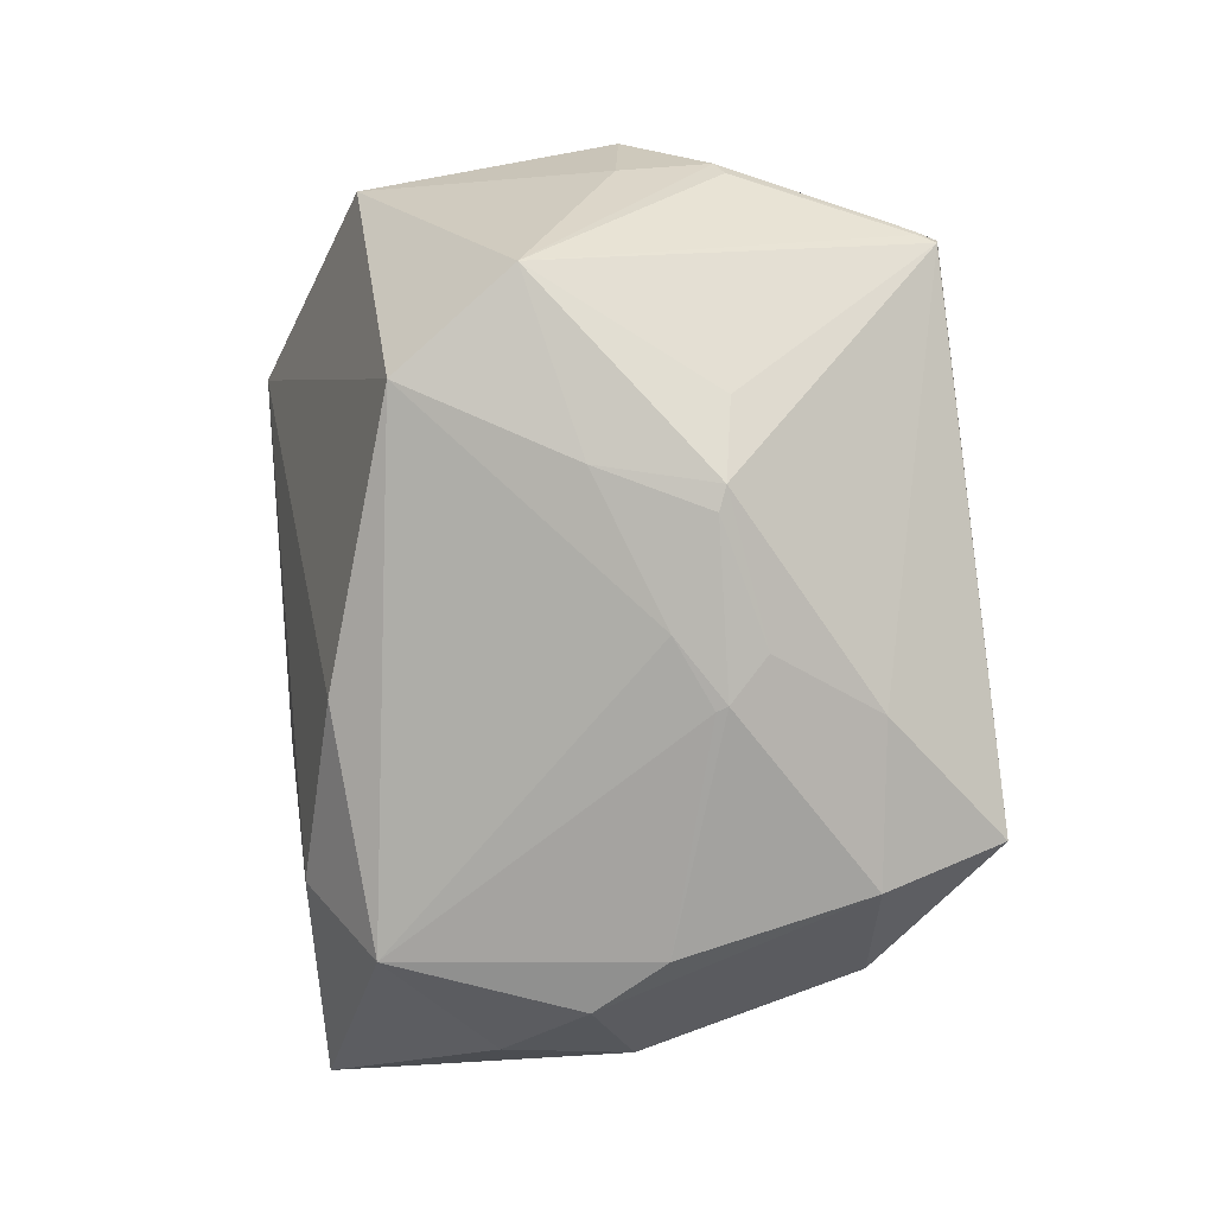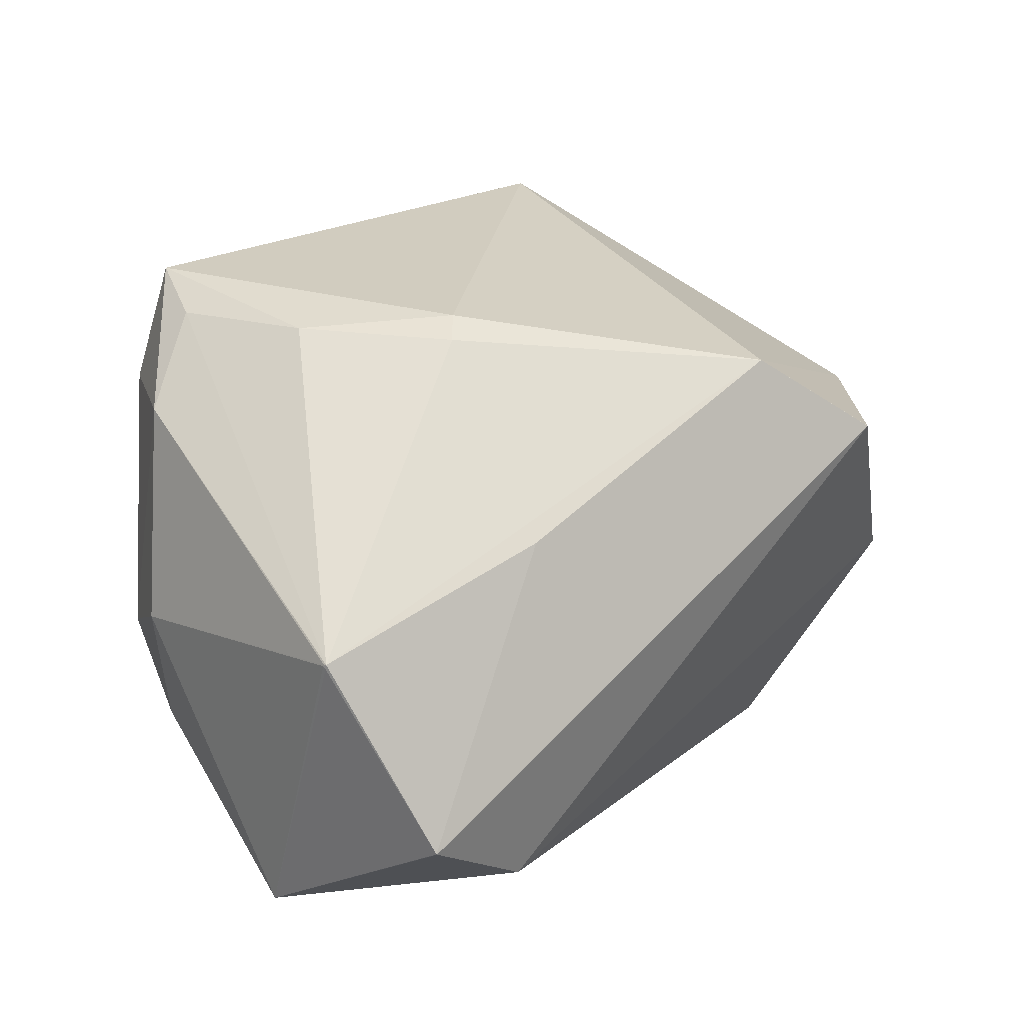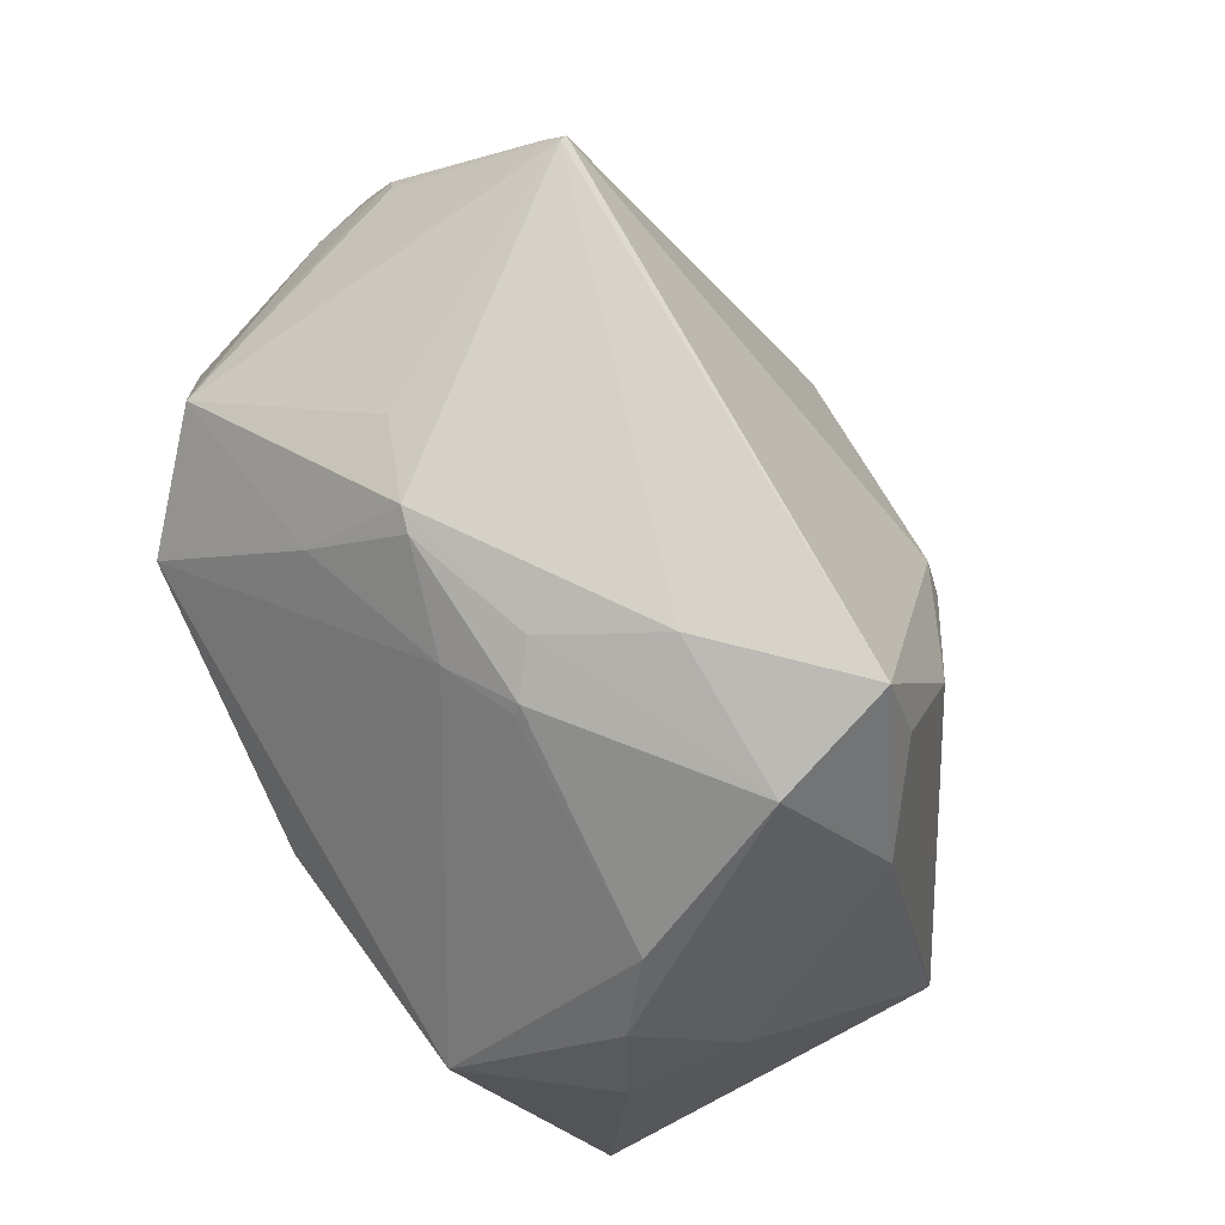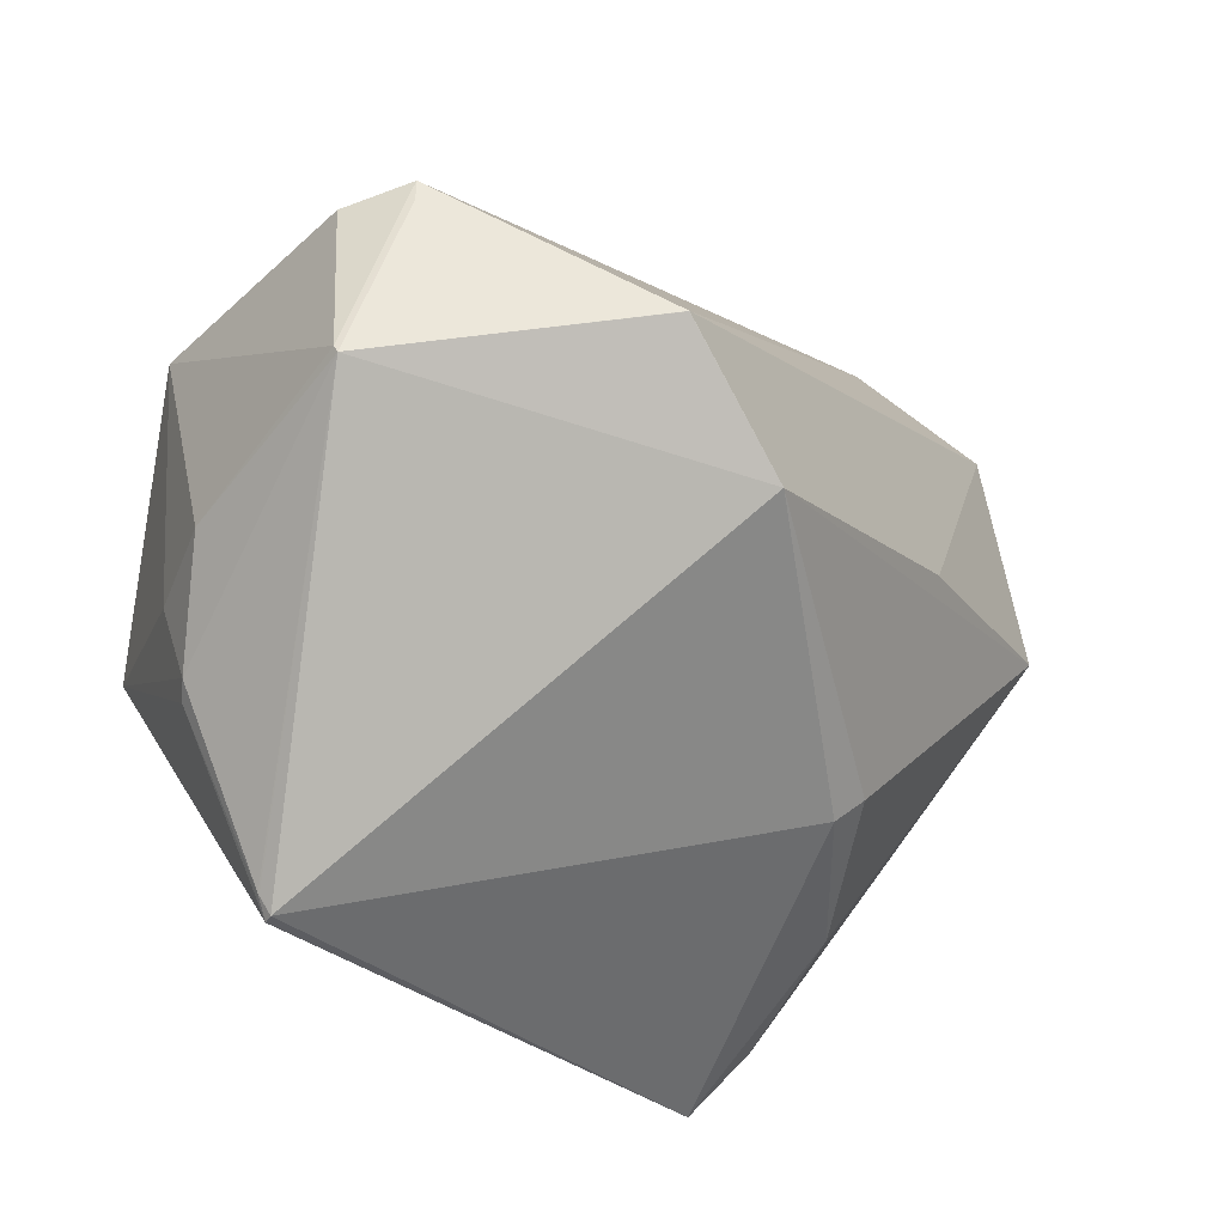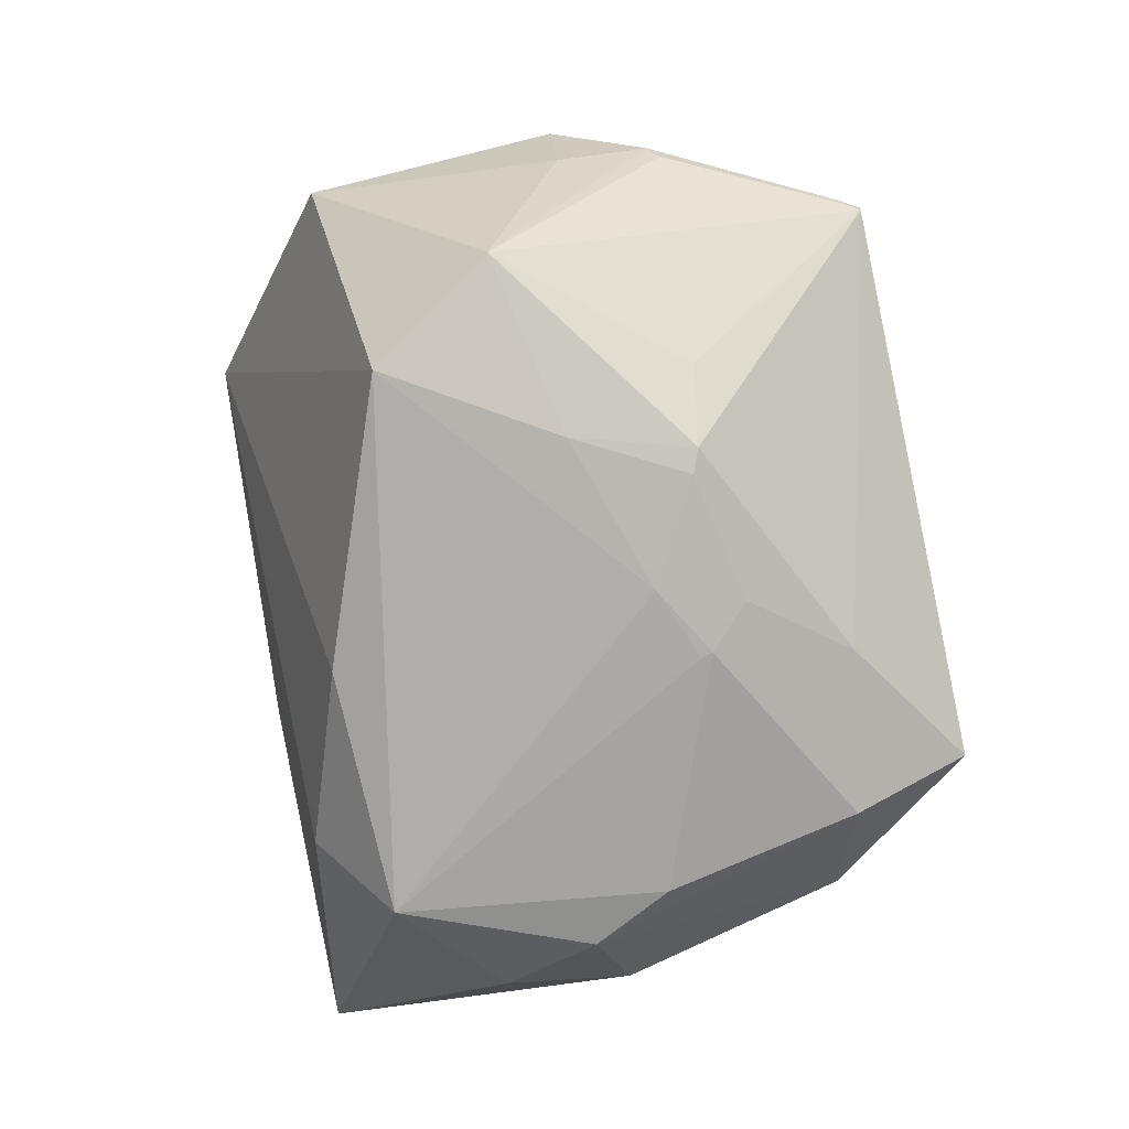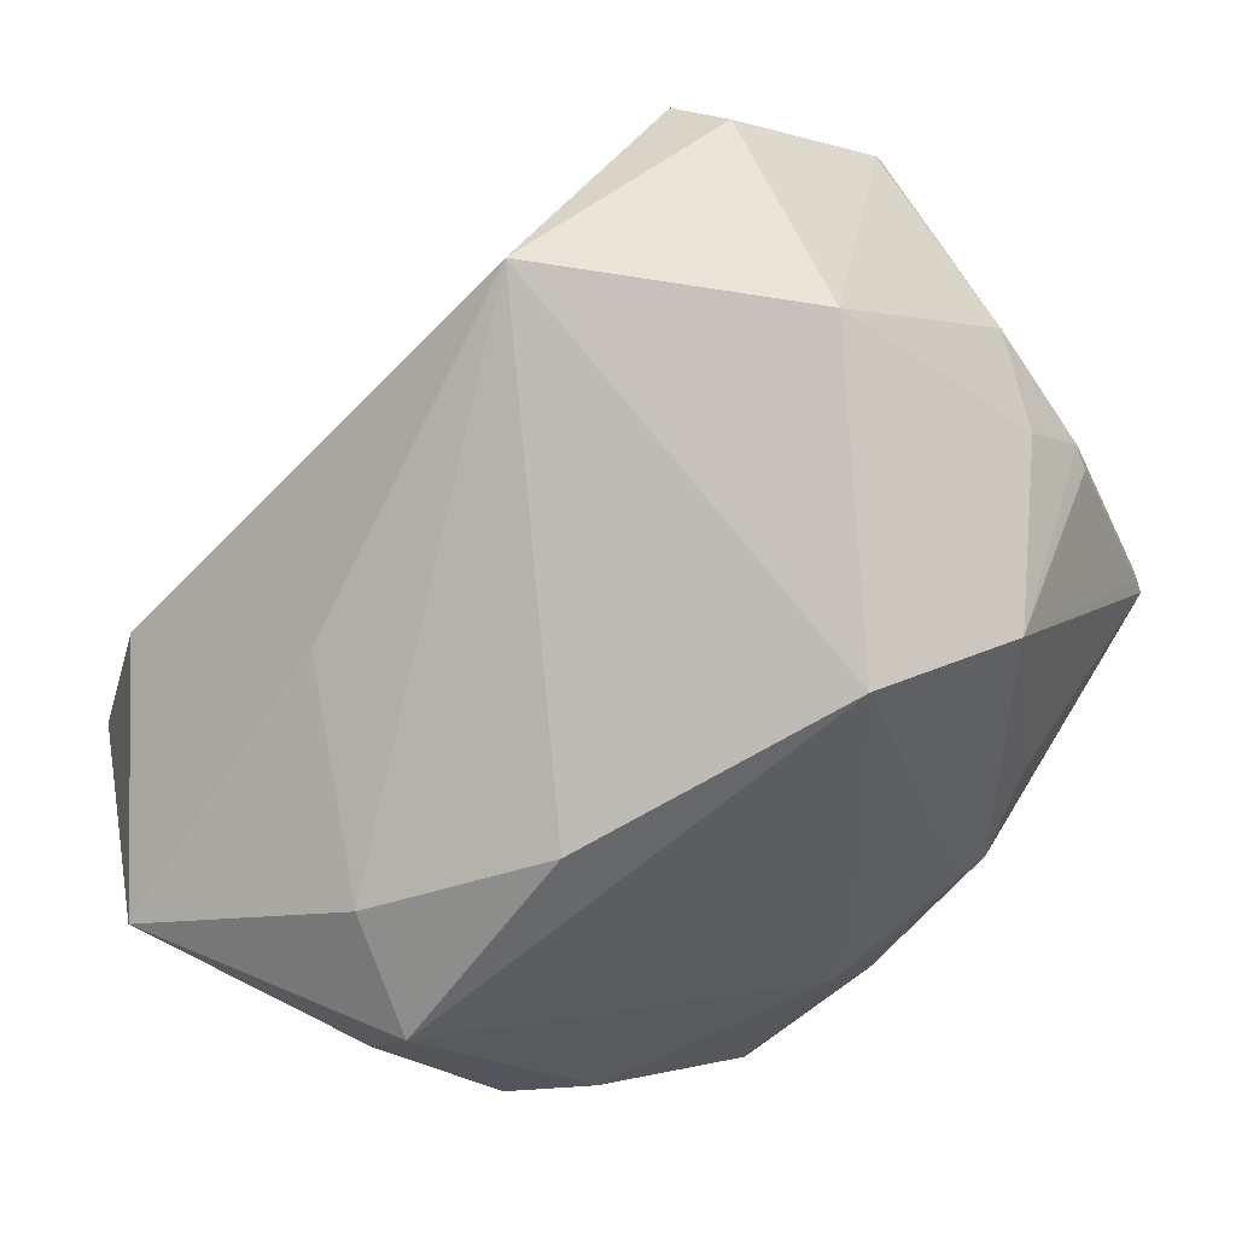
<metadata>
{"format":"obj","ext":"obj","renderer":"f3d","projection":"perspective","resolution":1024,"background":"white","views":[{"elev":42.6,"azim":173.8,"up":"+Y"},{"elev":-70.2,"azim":-85.1,"up":"+Y"},{"elev":-50.2,"azim":-137.3,"up":"+Z"},{"elev":43.9,"azim":-106.6,"up":"+Z"},{"elev":43.4,"azim":167.9,"up":"+Y"},{"elev":-5.6,"azim":123.6,"up":"+Z"}]}
</metadata>
<code>
o
v 109.5 -177.5 -80.24
v 109.3 -177.6 -80.42
v 157.4 -118.9 -167.1
v 109.5 -177.5 -80.24
v 109.2 -177.7 -80.52
v 109.3 -177.6 -80.42
v 109.3 -177.6 -80.42
v 109.2 -177.7 -80.52
v 157.4 -118.9 -167.1
v 109.5 -177.5 -80.24
v 157.4 -118.9 -167.1
v 147.9 -129.1 -45.81
v 164.7 75.59 85.34
v 75.91 92.9 161.3
v 147.9 -129.1 -45.81
v 164.7 75.59 85.34
v 80.09 124.4 150.9
v 75.91 92.9 161.3
v 80.09 124.4 150.9
v -2.626 144.4 151
v 75.91 92.9 161.3
v 75.91 92.9 161.3
v -2.626 144.4 151
v 64.91 96.22 160.6
v 64.91 96.22 160.6
v -2.626 144.4 151
v -6.706 143.8 151.1
v 109.5 -177.5 -80.24
v 147.9 -129.1 -45.81
v -19.17 11.15 150
v 75.91 92.9 161.3
v -19.17 11.15 150
v 147.9 -129.1 -45.81
v 109.5 -177.5 -80.24
v -19.17 11.15 150
v 109.2 -177.7 -80.52
v 75.91 92.9 161.3
v 64.91 96.22 160.6
v -19.17 11.15 150
v 64.91 96.22 160.6
v -6.706 143.8 151.1
v -19.17 11.15 150
v -6.706 143.8 151.1
v -19.27 11.28 149.9
v -19.17 11.15 150
v -120.1 206.9 -20.77
v -119 209 -25.2
v -126.7 39.32 -204.9
v 109.2 -177.7 -80.52
v 15.8 -169.1 -122.3
v 157.4 -118.9 -167.1
v 13.63 -169.4 -121.7
v 15.8 -169.1 -122.3
v 109.2 -177.7 -80.52
v 15.8 -169.1 -122.3
v 14.53 -168.4 -123.2
v 157.4 -118.9 -167.1
v 13.63 -169.4 -121.7
v 14.53 -168.4 -123.2
v 15.8 -169.1 -122.3
v 13.83 -168.6 -122.8
v 14.53 -168.4 -123.2
v 13.63 -169.4 -121.7
v -6.706 143.8 151.1
v -111.7 209.1 -16.7
v -120.1 206.9 -20.77
v -6.706 143.8 151.1
v -111 209.6 -16.82
v -111.7 209.1 -16.7
v -120.1 206.9 -20.77
v -111 209.6 -16.82
v -119 209 -25.2
v -111.7 209.1 -16.7
v -111 209.6 -16.82
v -120.1 206.9 -20.77
v -111 209.6 -16.82
v -111.4 210.3 -20.38
v -119 209 -25.2
v 80.09 124.4 150.9
v 117.1 193.7 60.68
v -2.626 144.4 151
v 164.7 75.59 85.34
v 117.1 193.7 60.68
v 80.09 124.4 150.9
v -6.706 143.8 151.1
v -66.26 -12.57 94.93
v -19.27 11.28 149.9
v -6.706 143.8 151.1
v -120.1 206.9 -20.77
v -66.26 -12.57 94.93
v -19.27 11.28 149.9
v -66.26 -12.57 94.93
v -19.17 11.15 150
v 157.4 -118.9 -167.1
v 164.2 -18.06 -59.26
v 147.9 -129.1 -45.81
v 164.7 75.59 85.34
v 147.9 -129.1 -45.81
v 164.2 -18.06 -59.26
v 157.4 -118.9 -167.1
v 159.7 1.548 -161.8
v 164.2 -18.06 -59.26
v 164.7 75.59 85.34
v 164.2 -18.06 -59.26
v 159.7 1.548 -161.8
v 157.4 -118.9 -167.1
v 131.9 5.395 -212.3
v 159.7 1.548 -161.8
v 13.83 -168.6 -122.8
v 13.63 -169.4 -121.7
v -71.51 -28.64 -208.9
v 13.63 -169.4 -121.7
v -110.6 6.118 -192.1
v -71.51 -28.64 -208.9
v -126.7 39.32 -204.9
v -71.51 -28.64 -208.9
v -110.6 6.118 -192.1
v 157.4 -118.9 -167.1
v 83.66 -50.23 -218
v 131.9 5.395 -212.3
v -126.7 39.32 -204.9
v -110.6 6.118 -192.1
v -106.4 -27.63 -132.3
v 13.63 -169.4 -121.7
v -106.4 -27.63 -132.3
v -110.6 6.118 -192.1
v -2.626 144.4 151
v 2.468 203.4 70.87
v -6.706 143.8 151.1
v 117.1 193.7 60.68
v 2.468 203.4 70.87
v -2.626 144.4 151
v -120.1 206.9 -20.77
v -126.7 39.32 -204.9
v -106.4 -27.06 -56.26
v -126.7 39.32 -204.9
v -106.4 -27.63 -132.3
v -106.4 -27.06 -56.26
v -120.1 206.9 -20.77
v -106.4 -27.06 -56.26
v -66.26 -12.57 94.93
v 13.63 -169.4 -121.7
v -66.26 -12.57 94.93
v -98.36 -43.29 -56.91
v -106.4 -27.06 -56.26
v -98.36 -43.29 -56.91
v -66.26 -12.57 94.93
v 13.63 -169.4 -121.7
v -98.36 -43.29 -56.91
v -106.4 -27.63 -132.3
v -106.4 -27.63 -132.3
v -98.36 -43.29 -56.91
v -106.4 -27.06 -56.26
v -126.7 39.32 -204.9
v -71.02 37.68 -226.2
v -71.51 -28.64 -208.9
v -6.706 143.8 151.1
v -32.98 219.6 26.83
v -111 209.6 -16.82
v 2.468 203.4 70.87
v -32.98 219.6 26.83
v -6.706 143.8 151.1
v 2.468 203.4 70.87
v -32.9 219.6 26.88
v -32.98 219.6 26.83
v -111 209.6 -16.82
v -36.43 221.4 16.68
v -111.4 210.3 -20.38
v -32.98 219.6 26.83
v -36.43 221.4 16.68
v -111 209.6 -16.82
v -32.9 219.6 26.88
v -36.43 221.4 16.68
v -32.98 219.6 26.83
v 13.83 -168.6 -122.8
v 27.27 -57.99 -219.5
v 14.53 -168.4 -123.2
v 13.83 -168.6 -122.8
v -71.51 -28.64 -208.9
v 27.27 -57.99 -219.5
v 14.53 -168.4 -123.2
v 27.27 -57.99 -219.5
v 157.4 -118.9 -167.1
v 157.4 -118.9 -167.1
v 27.27 -57.99 -219.5
v 83.66 -50.23 -218
v 164.7 75.59 85.34
v 159.7 1.548 -161.8
v 143.8 87.42 -141.9
v 131.9 5.395 -212.3
v 143.8 87.42 -141.9
v 159.7 1.548 -161.8
v -19.17 11.15 150
v -13.4 -106.2 -23.47
v 109.2 -177.7 -80.52
v -66.26 -12.57 94.93
v -13.4 -106.2 -23.47
v -19.17 11.15 150
v 13.63 -169.4 -121.7
v 109.2 -177.7 -80.52
v -13.4 -106.2 -23.47
v 13.63 -169.4 -121.7
v -13.4 -106.2 -23.47
v -66.26 -12.57 94.93
v 83.66 -50.23 -218
v 47.33 -8.626 -236.9
v 131.9 5.395 -212.3
v 27.27 -57.99 -219.5
v 47.33 -8.626 -236.9
v 83.66 -50.23 -218
v -71.02 37.68 -226.2
v 47.33 -8.626 -236.9
v -71.51 -28.64 -208.9
v -71.51 -28.64 -208.9
v 47.33 -8.626 -236.9
v 27.27 -57.99 -219.5
v 164.7 75.59 85.34
v 110.9 201.6 -82.03
v 117.1 193.7 60.68
v 164.7 75.59 85.34
v 143.8 87.42 -141.9
v 110.9 201.6 -82.03
v 131.9 5.395 -212.3
v 110.9 201.6 -82.03
v 143.8 87.42 -141.9
v 117.1 193.7 60.68
v 8.701 219.7 26.08
v 2.468 203.4 70.87
v 2.468 203.4 70.87
v 8.701 219.7 26.08
v -32.9 219.6 26.88
v -119 209 -25.2
v -76.45 98 -186.2
v -126.7 39.32 -204.9
v -126.7 39.32 -204.9
v -76.45 98 -186.2
v -71.02 37.68 -226.2
v -111.4 210.3 -20.38
v 56.69 237.7 -59.35
v -119 209 -25.2
v -36.43 221.4 16.68
v 56.69 237.7 -59.35
v -111.4 210.3 -20.38
v -32.9 219.6 26.88
v 56.69 237.7 -59.35
v -36.43 221.4 16.68
v 8.701 219.7 26.08
v 56.69 237.7 -59.35
v -32.9 219.6 26.88
v 110.9 201.6 -82.03
v 56.69 237.7 -59.35
v 117.1 193.7 60.68
v 117.1 193.7 60.68
v 56.69 237.7 -59.35
v 8.701 219.7 26.08
v 47.33 -8.626 -236.9
v 15.1 17.3 -235.1
v 131.9 5.395 -212.3
v -71.02 37.68 -226.2
v 15.1 17.3 -235.1
v 47.33 -8.626 -236.9
v 56.69 237.7 -59.35
v -22.25 199.8 -104.2
v -119 209 -25.2
v -119 209 -25.2
v -16.16 184.3 -139.6
v -76.45 98 -186.2
v -22.25 199.8 -104.2
v -16.16 184.3 -139.6
v -119 209 -25.2
v 56.69 237.7 -59.35
v -16.16 184.3 -139.6
v -22.25 199.8 -104.2
v -76.45 98 -186.2
v -29.46 128.7 -177.6
v -71.02 37.68 -226.2
v -16.16 184.3 -139.6
v -29.46 128.7 -177.6
v -76.45 98 -186.2
v -16.16 184.3 -139.6
v -12.37 176.2 -146.8
v -29.46 128.7 -177.6
v -71.02 37.68 -226.2
v -11.91 114.6 -190.7
v 15.1 17.3 -235.1
v -29.46 128.7 -177.6
v -11.91 114.6 -190.7
v -71.02 37.68 -226.2
v -12.37 176.2 -146.8
v -11.91 114.6 -190.7
v -29.46 128.7 -177.6
v 15.1 17.3 -235.1
v -6.852 112.1 -190.9
v 131.9 5.395 -212.3
v -11.91 114.6 -190.7
v -6.852 112.1 -190.9
v 15.1 17.3 -235.1
v 110.9 201.6 -82.03
v 36.36 185.5 -123.5
v 56.69 237.7 -59.35
v 56.69 237.7 -59.35
v 36.36 185.5 -123.5
v -16.16 184.3 -139.6
v -16.16 184.3 -139.6
v 36.36 185.5 -123.5
v -12.37 176.2 -146.8
v -12.37 176.2 -146.8
v 8.605 136.6 -171.4
v -11.91 114.6 -190.7
v -11.91 114.6 -190.7
v 8.605 136.6 -171.4
v -6.852 112.1 -190.9
v 131.9 5.395 -212.3
v 8.605 136.6 -171.4
v 110.9 201.6 -82.03
v 110.9 201.6 -82.03
v 8.605 136.6 -171.4
v 36.36 185.5 -123.5
v -6.852 112.1 -190.9
v 8.605 136.6 -171.4
v 131.9 5.395 -212.3
v 36.36 185.5 -123.5
v 8.605 136.6 -171.4
v -12.37 176.2 -146.8
f 1 2 3
f 4 5 6
f 7 8 9
f 10 11 12
f 13 14 15
f 16 17 18
f 19 20 21
f 22 23 24
f 25 26 27
f 28 29 30
f 31 32 33
f 34 35 36
f 37 38 39
f 40 41 42
f 43 44 45
f 46 47 48
f 49 50 51
f 52 53 54
f 55 56 57
f 58 59 60
f 61 62 63
f 64 65 66
f 67 68 69
f 70 71 72
f 73 74 75
f 76 77 78
f 79 80 81
f 82 83 84
f 85 86 87
f 88 89 90
f 91 92 93
f 94 95 96
f 97 98 99
f 100 101 102
f 103 104 105
f 106 107 108
f 109 110 111
f 112 113 114
f 115 116 117
f 118 119 120
f 121 122 123
f 124 125 126
f 127 128 129
f 130 131 132
f 133 134 135
f 136 137 138
f 139 140 141
f 142 143 144
f 145 146 147
f 148 149 150
f 151 152 153
f 154 155 156
f 157 158 159
f 160 161 162
f 163 164 165
f 166 167 168
f 169 170 171
f 172 173 174
f 175 176 177
f 178 179 180
f 181 182 183
f 184 185 186
f 187 188 189
f 190 191 192
f 193 194 195
f 196 197 198
f 199 200 201
f 202 203 204
f 205 206 207
f 208 209 210
f 211 212 213
f 214 215 216
f 217 218 219
f 220 221 222
f 223 224 225
f 226 227 228
f 229 230 231
f 232 233 234
f 235 236 237
f 238 239 240
f 241 242 243
f 244 245 246
f 247 248 249
f 250 251 252
f 253 254 255
f 256 257 258
f 259 260 261
f 262 263 264
f 265 266 267
f 268 269 270
f 271 272 273
f 274 275 276
f 277 278 279
f 280 281 282
f 283 284 285
f 286 287 288
f 289 290 291
f 292 293 294
f 295 296 297
f 298 299 300
f 301 302 303
f 304 305 306
f 307 308 309
f 310 311 312
f 313 314 315
f 316 317 318
f 319 320 321
f 322 323 324

</code>
